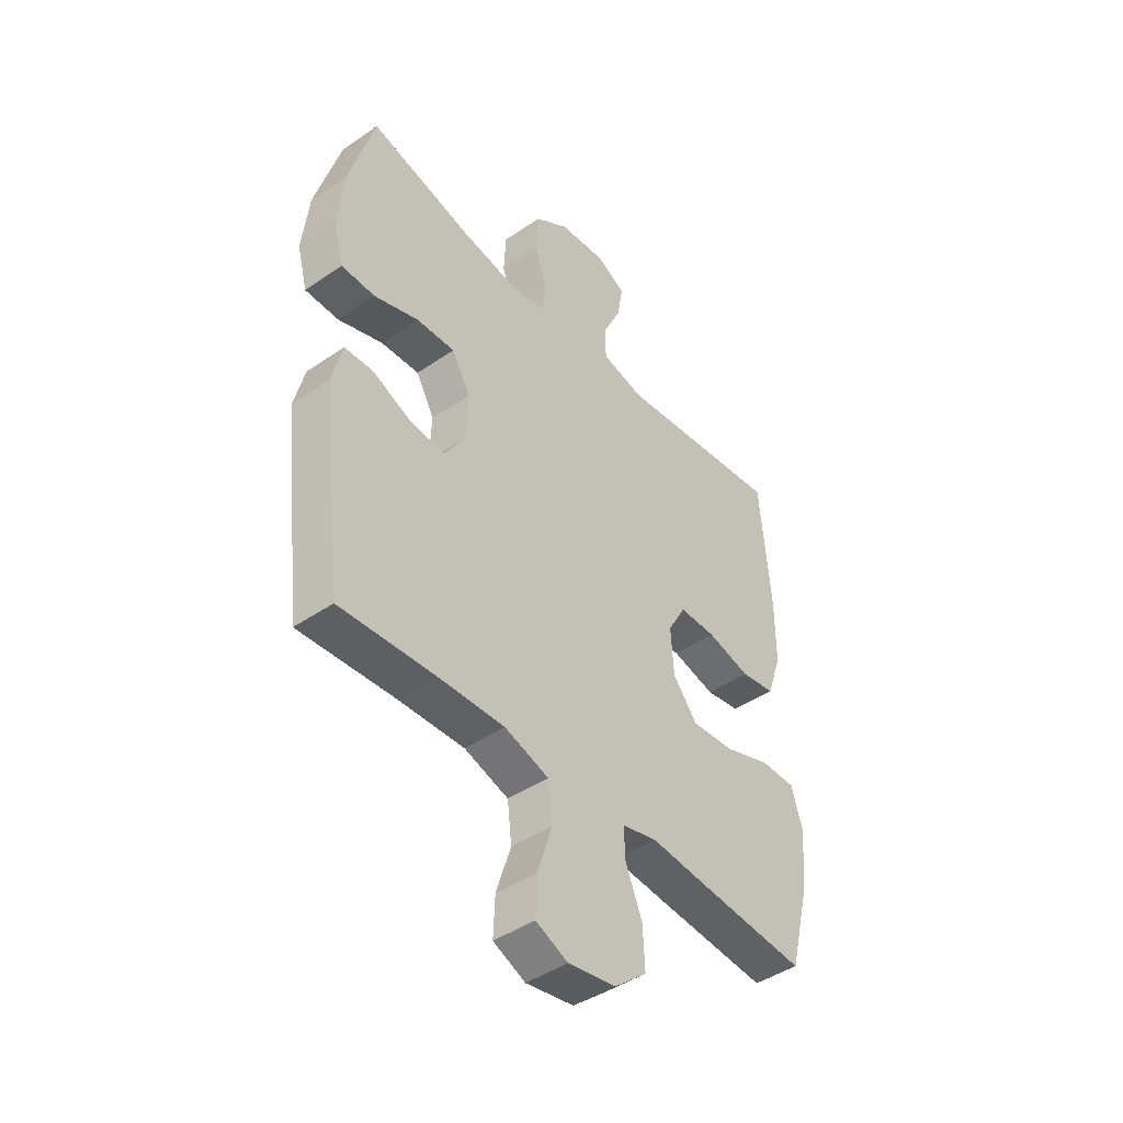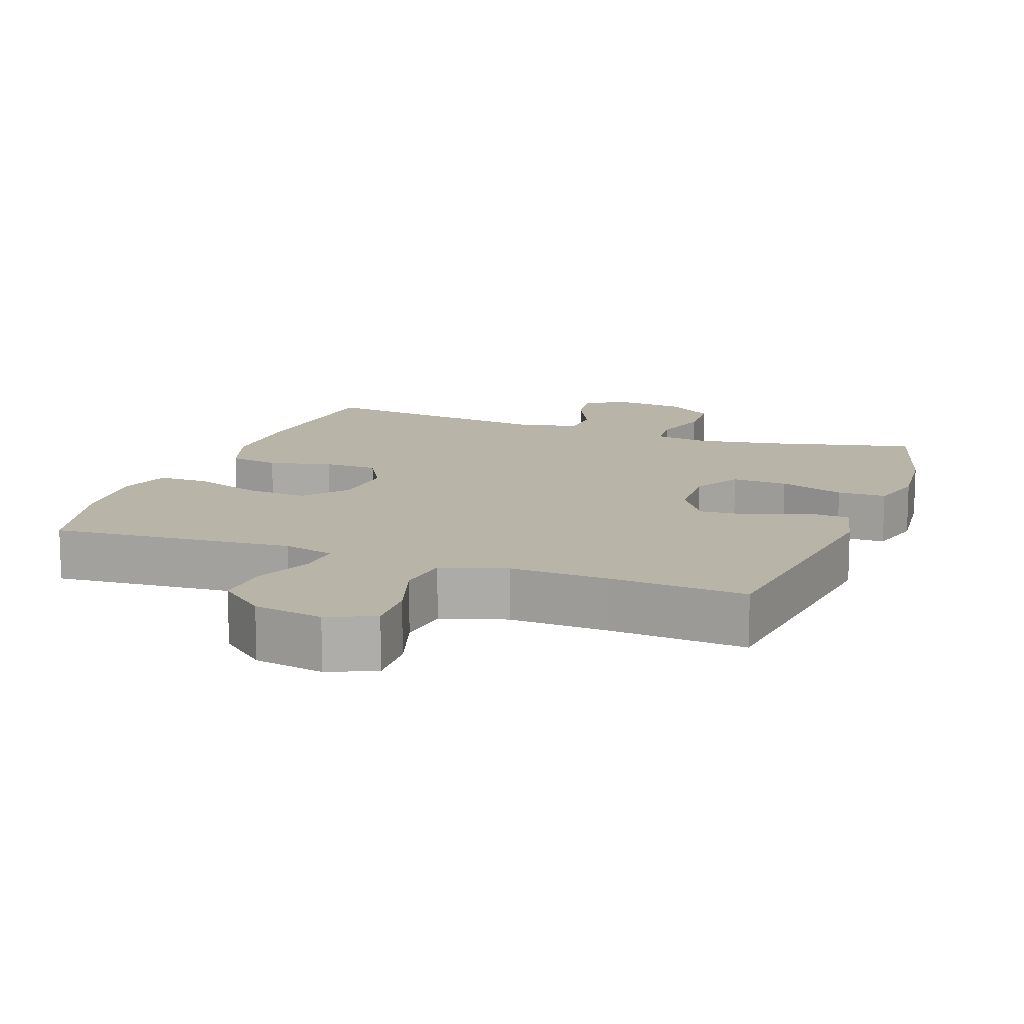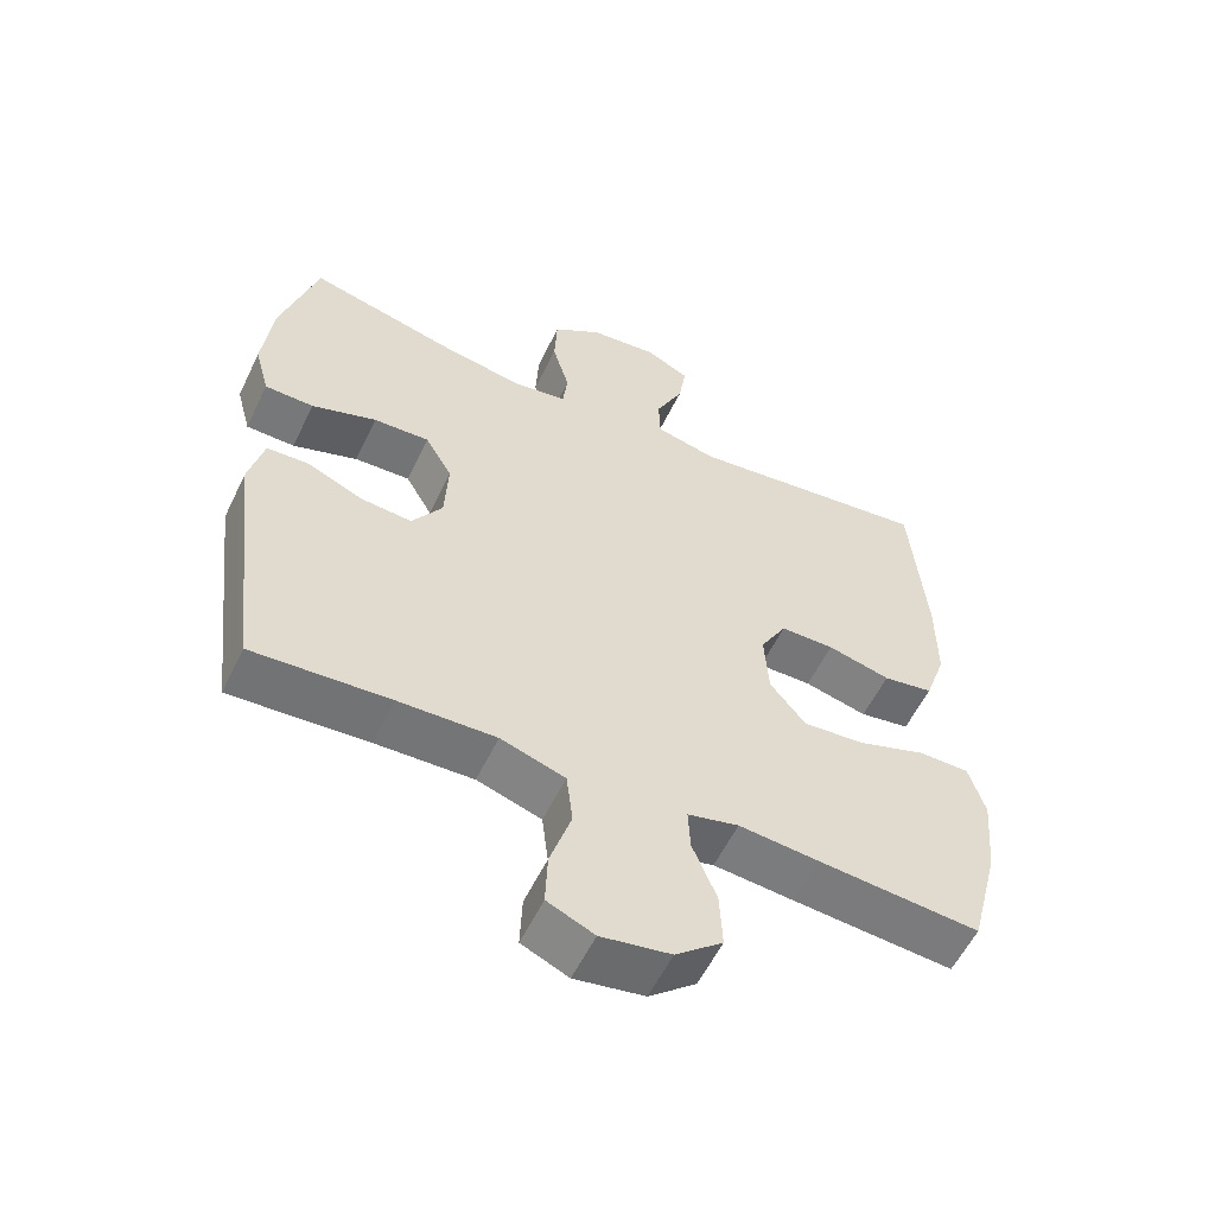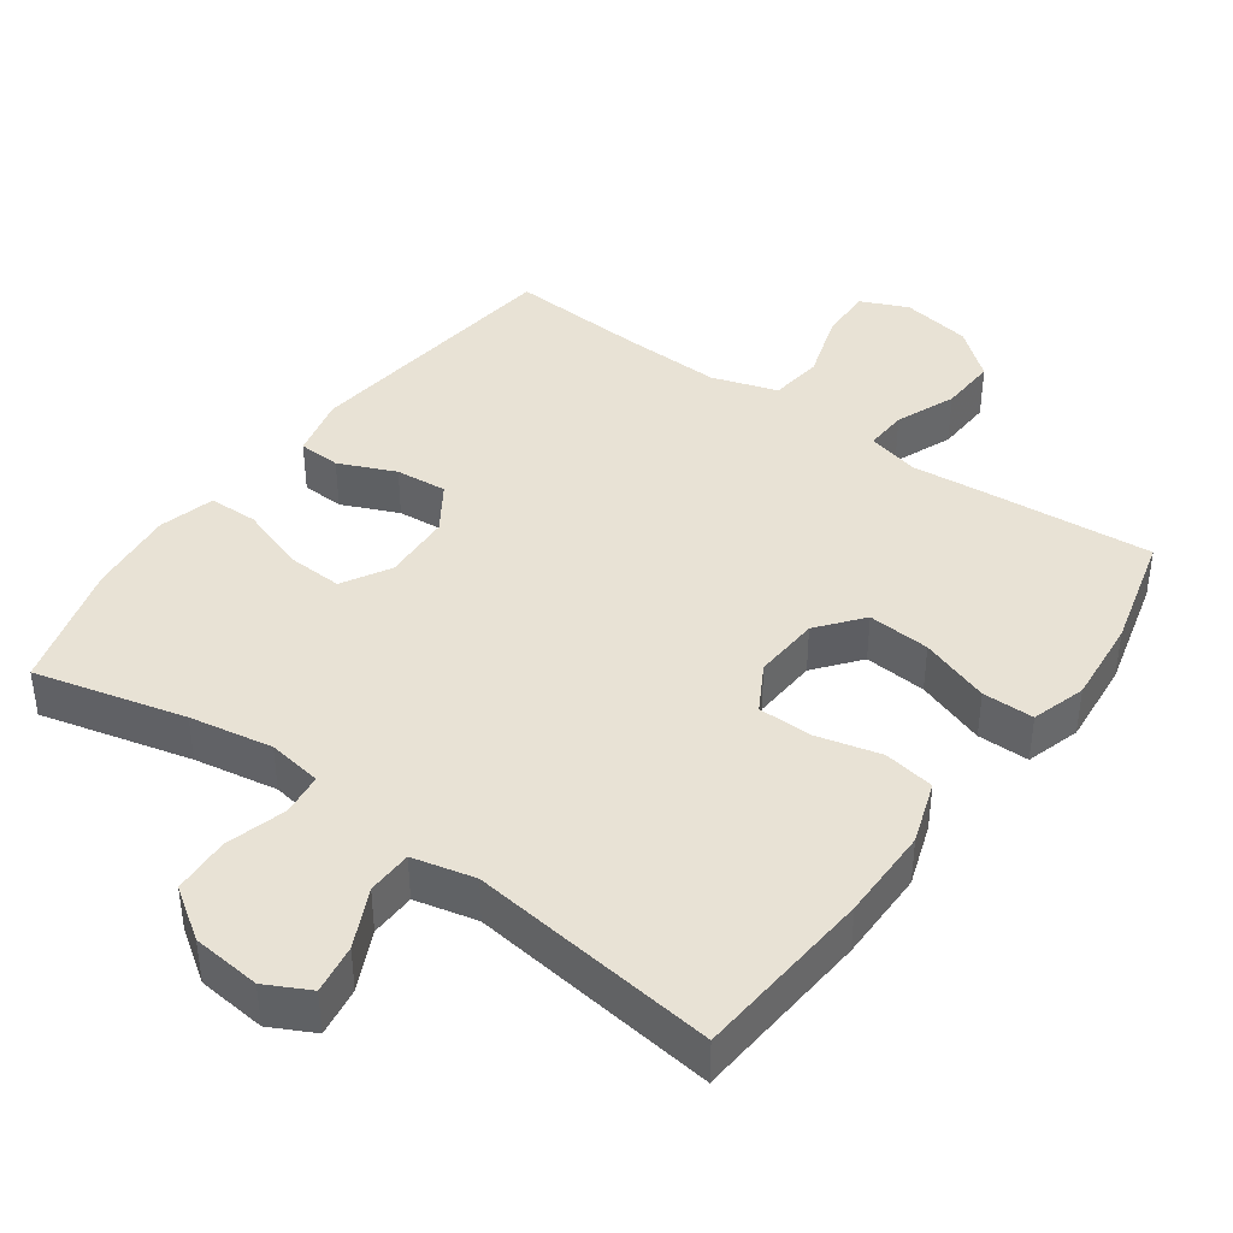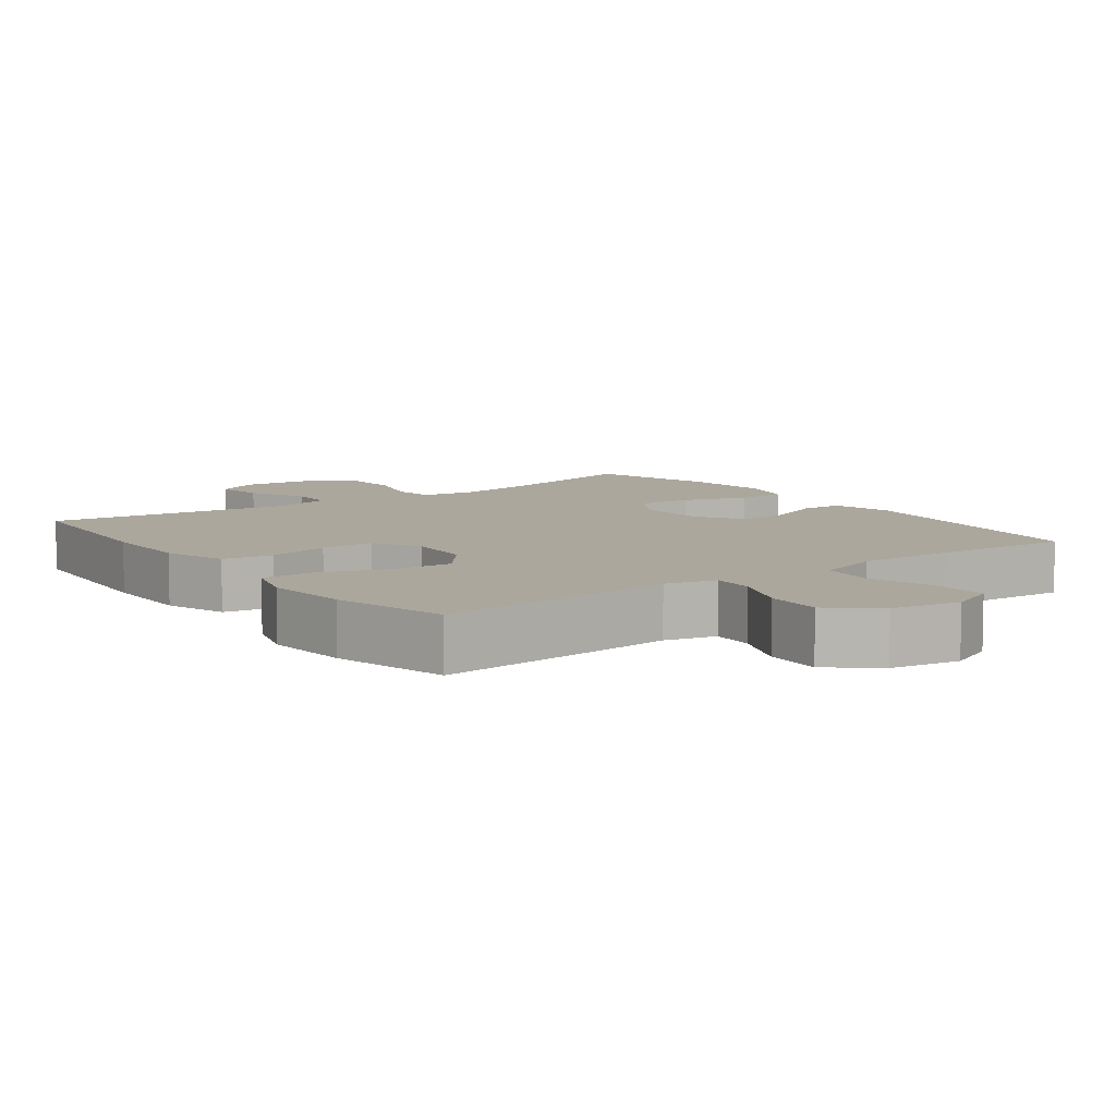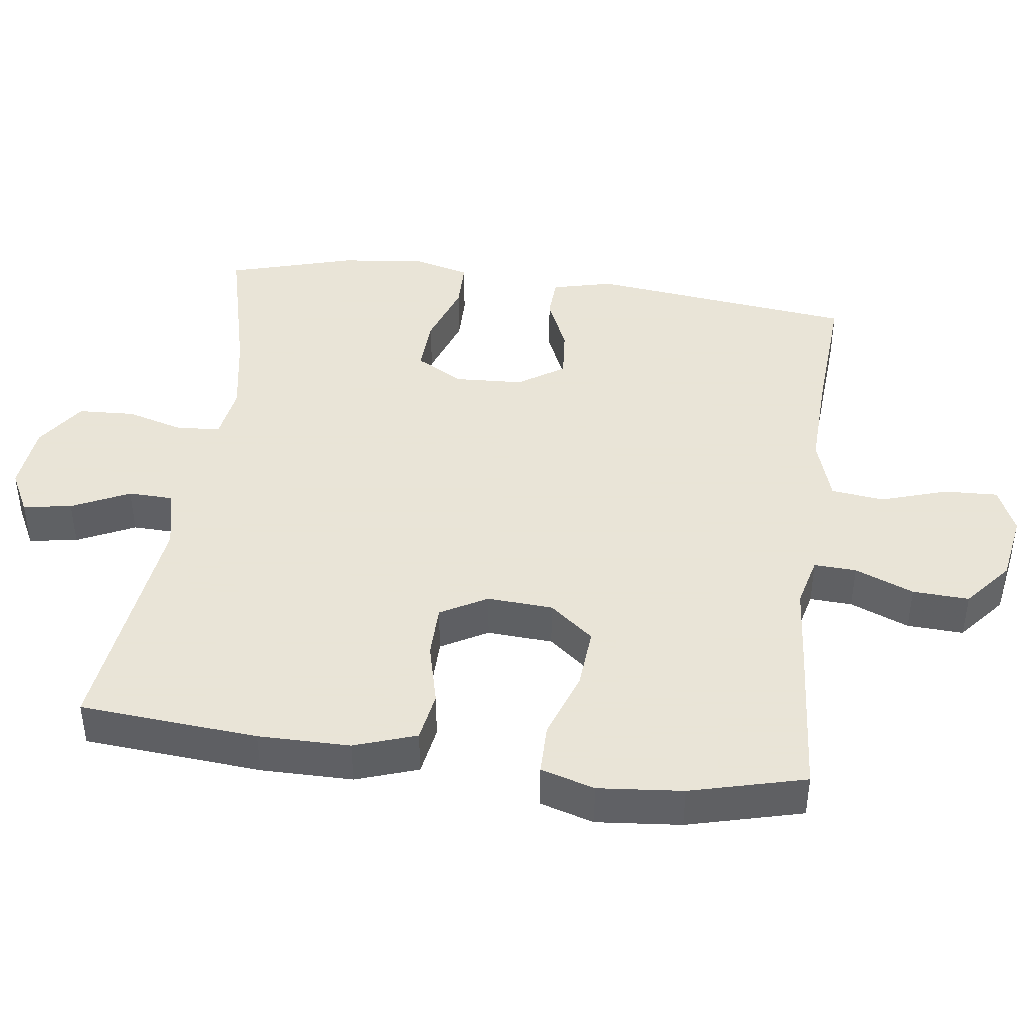
<metadata>
{"format":"obj","ext":"obj","renderer":"f3d","projection":"perspective","resolution":1024,"background":"white","views":[{"elev":-44.2,"azim":-51.2,"up":"+Z"},{"elev":13.1,"azim":-159.7,"up":"+Y"},{"elev":-57.1,"azim":-25.6,"up":"+Z"},{"elev":40.9,"azim":35.7,"up":"+Y"},{"elev":8.4,"azim":143.6,"up":"+Y"},{"elev":42.8,"azim":97.5,"up":"+Y"}]}
</metadata>
<code>
v -0.5 0.07 0.5
v -0.29 0.07 0.448
v -0.174 0.07 0.428
v -0.098 0.07 0.44
v -0.091 0.07 0.499
v -0.115 0.07 0.583
v -0.111 0.07 0.663
v -0.041 0.07 0.711
v 0.055 0.07 0.721
v 0.116 0.07 0.69
v 0.105 0.07 0.621
v 0.066 0.07 0.539
v 0.068 0.07 0.476
v 0.155 0.07 0.456
v 0.5 0.07 0.5
v 0.521 0.07 0.248
v 0.521 0.07 0.118
v 0.491 0.07 0.03
v 0.42 0.07 0.018
v 0.331 0.07 0.04
v 0.255 0.07 0.039
v 0.218 0.07 -0.027
v 0.224 0.07 -0.12
v 0.274 0.07 -0.182
v 0.361 0.07 -0.175
v 0.458 0.07 -0.141
v 0.53 0.07 -0.141
v 0.553 0.07 -0.217
v 0.542 0.07 -0.337
v 0.5 0.07 -0.5
v 0.273 0.07 -0.482
v 0.159 0.07 -0.472
v 0.087 0.07 -0.49
v 0.09 0.07 -0.55
v 0.124 0.07 -0.633
v 0.128 0.07 -0.713
v 0.062 0.07 -0.768
v -0.036 0.07 -0.785
v -0.102 0.07 -0.756
v -0.099 0.07 -0.68
v -0.069 0.07 -0.586
v -0.078 0.07 -0.511
v -0.169 0.07 -0.482
v -0.306 0.07 -0.487
v -0.5 0.07 -0.5
v -0.545 0.07 -0.123
v -0.524 0.07 -0.037
v -0.465 0.07 -0.034
v -0.386 0.07 -0.068
v -0.314 0.07 -0.074
v -0.271 0.07 -0.009
v -0.266 0.07 0.088
v -0.304 0.07 0.155
v -0.383 0.07 0.151
v -0.475 0.07 0.119
v -0.544 0.07 0.12
v -0.565 0.07 0.198
v -0.552 0.07 0.32
v -0.5 0 0.5
v -0.29 0 0.448
v -0.174 0 0.428
v -0.098 0 0.44
v -0.091 0 0.499
v -0.115 0 0.583
v -0.111 0 0.663
v -0.041 0 0.711
v 0.055 0 0.721
v 0.116 0 0.69
v 0.105 0 0.621
v 0.066 0 0.539
v 0.068 0 0.476
v 0.155 0 0.456
v 0.5 0 0.5
v 0.521 0 0.248
v 0.521 0 0.118
v 0.491 0 0.03
v 0.42 0 0.018
v 0.331 0 0.04
v 0.255 0 0.039
v 0.218 0 -0.027
v 0.224 0 -0.12
v 0.274 0 -0.182
v 0.361 0 -0.175
v 0.458 0 -0.141
v 0.53 0 -0.141
v 0.553 0 -0.217
v 0.542 0 -0.337
v 0.5 0 -0.5
v 0.273 0 -0.482
v 0.159 0 -0.472
v 0.087 0 -0.49
v 0.09 0 -0.55
v 0.124 0 -0.633
v 0.128 0 -0.713
v 0.062 0 -0.768
v -0.036 0 -0.785
v -0.102 0 -0.756
v -0.099 0 -0.68
v -0.069 0 -0.586
v -0.078 0 -0.511
v -0.169 0 -0.482
v -0.306 0 -0.487
v -0.5 0 -0.5
v -0.545 0 -0.123
v -0.524 0 -0.037
v -0.465 0 -0.034
v -0.386 0 -0.068
v -0.314 0 -0.074
v -0.271 0 -0.009
v -0.266 0 0.088
v -0.304 0 0.155
v -0.383 0 0.151
v -0.475 0 0.119
v -0.544 0 0.12
v -0.565 0 0.198
v -0.552 0 0.32
f 57 58 1 2
f 54 55 56 57
f 53 54 57 2
f 52 53 2 3
f 51 52 3 4
f 46 47 48 49
f 44 45 46 49
f 43 44 49 50
f 42 43 50 51
f 38 39 40 41
f 38 41 42
f 37 38 42
f 34 35 36 37
f 33 34 37 42
f 32 33 42 51
f 25 26 27 28
f 24 25 28 29
f 17 18 19 20
f 17 20 21
f 14 15 16 17
f 13 14 17 21
f 9 10 11 12
f 9 12 13
f 8 9 13
f 5 6 7 8
f 4 5 8 13
f 24 29 30 31
f 23 24 31 32
f 22 23 32 51
f 21 22 51
f 4 13 21 51
f 60 59 116 115
f 115 114 113 112
f 60 115 112 111
f 61 60 111 110
f 62 61 110 109
f 107 106 105 104
f 107 104 103 102
f 108 107 102 101
f 109 108 101 100
f 99 98 97 96
f 100 99 96
f 100 96 95
f 95 94 93 92
f 100 95 92 91
f 109 100 91 90
f 86 85 84 83
f 87 86 83 82
f 78 77 76 75
f 79 78 75
f 75 74 73 72
f 79 75 72 71
f 70 69 68 67
f 71 70 67
f 71 67 66
f 66 65 64 63
f 71 66 63 62
f 89 88 87 82
f 90 89 82 81
f 109 90 81 80
f 109 80 79
f 109 79 71 62
f 1 59 60 2
f 2 60 61 3
f 3 61 62 4
f 4 62 63 5
f 5 63 64 6
f 6 64 65 7
f 7 65 66 8
f 8 66 67 9
f 9 67 68 10
f 10 68 69 11
f 11 69 70 12
f 12 70 71 13
f 13 71 72 14
f 14 72 73 15
f 15 73 74 16
f 16 74 75 17
f 17 75 76 18
f 18 76 77 19
f 19 77 78 20
f 20 78 79 21
f 21 79 80 22
f 22 80 81 23
f 23 81 82 24
f 24 82 83 25
f 25 83 84 26
f 26 84 85 27
f 27 85 86 28
f 28 86 87 29
f 29 87 88 30
f 30 88 89 31
f 31 89 90 32
f 32 90 91 33
f 33 91 92 34
f 34 92 93 35
f 35 93 94 36
f 36 94 95 37
f 37 95 96 38
f 38 96 97 39
f 39 97 98 40
f 40 98 99 41
f 41 99 100 42
f 42 100 101 43
f 43 101 102 44
f 44 102 103 45
f 45 103 104 46
f 46 104 105 47
f 47 105 106 48
f 48 106 107 49
f 49 107 108 50
f 50 108 109 51
f 51 109 110 52
f 52 110 111 53
f 53 111 112 54
f 54 112 113 55
f 55 113 114 56
f 56 114 115 57
f 57 115 116 58
f 58 116 59 1

</code>
